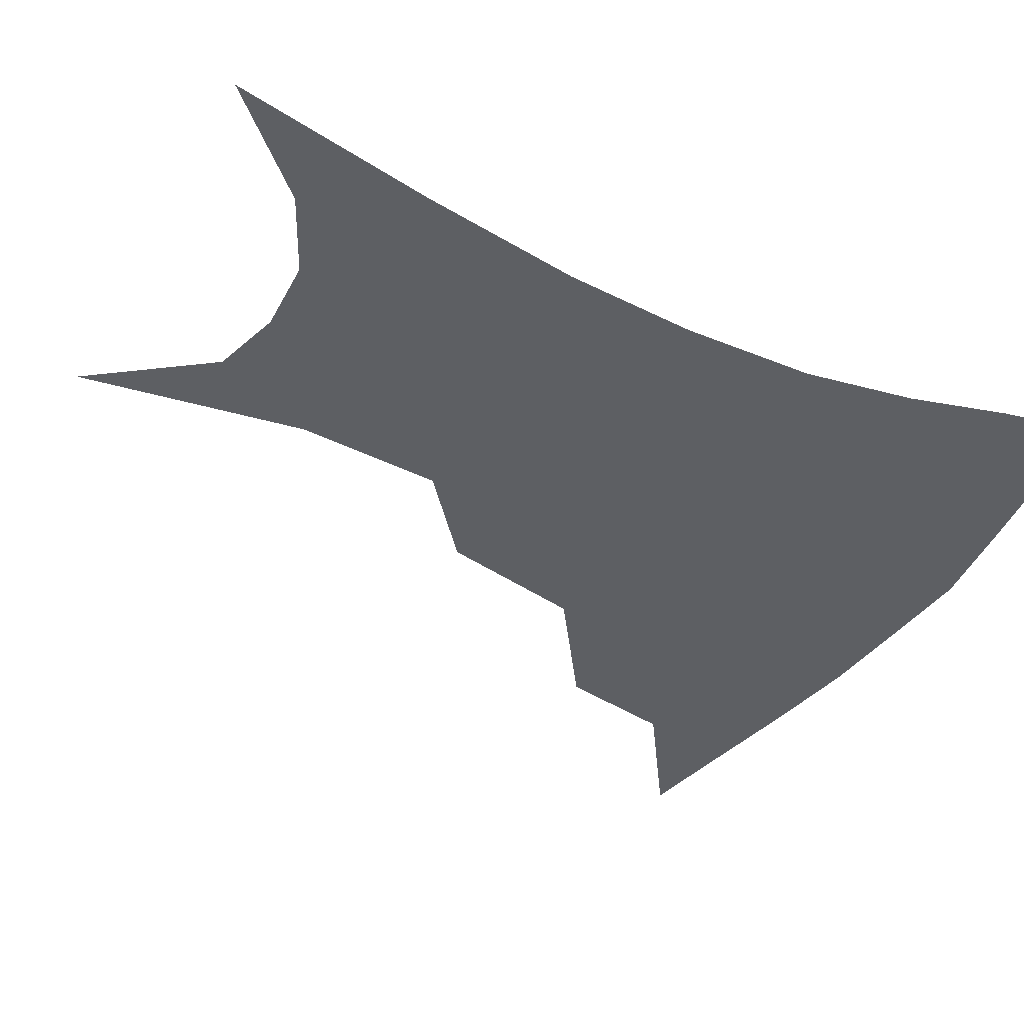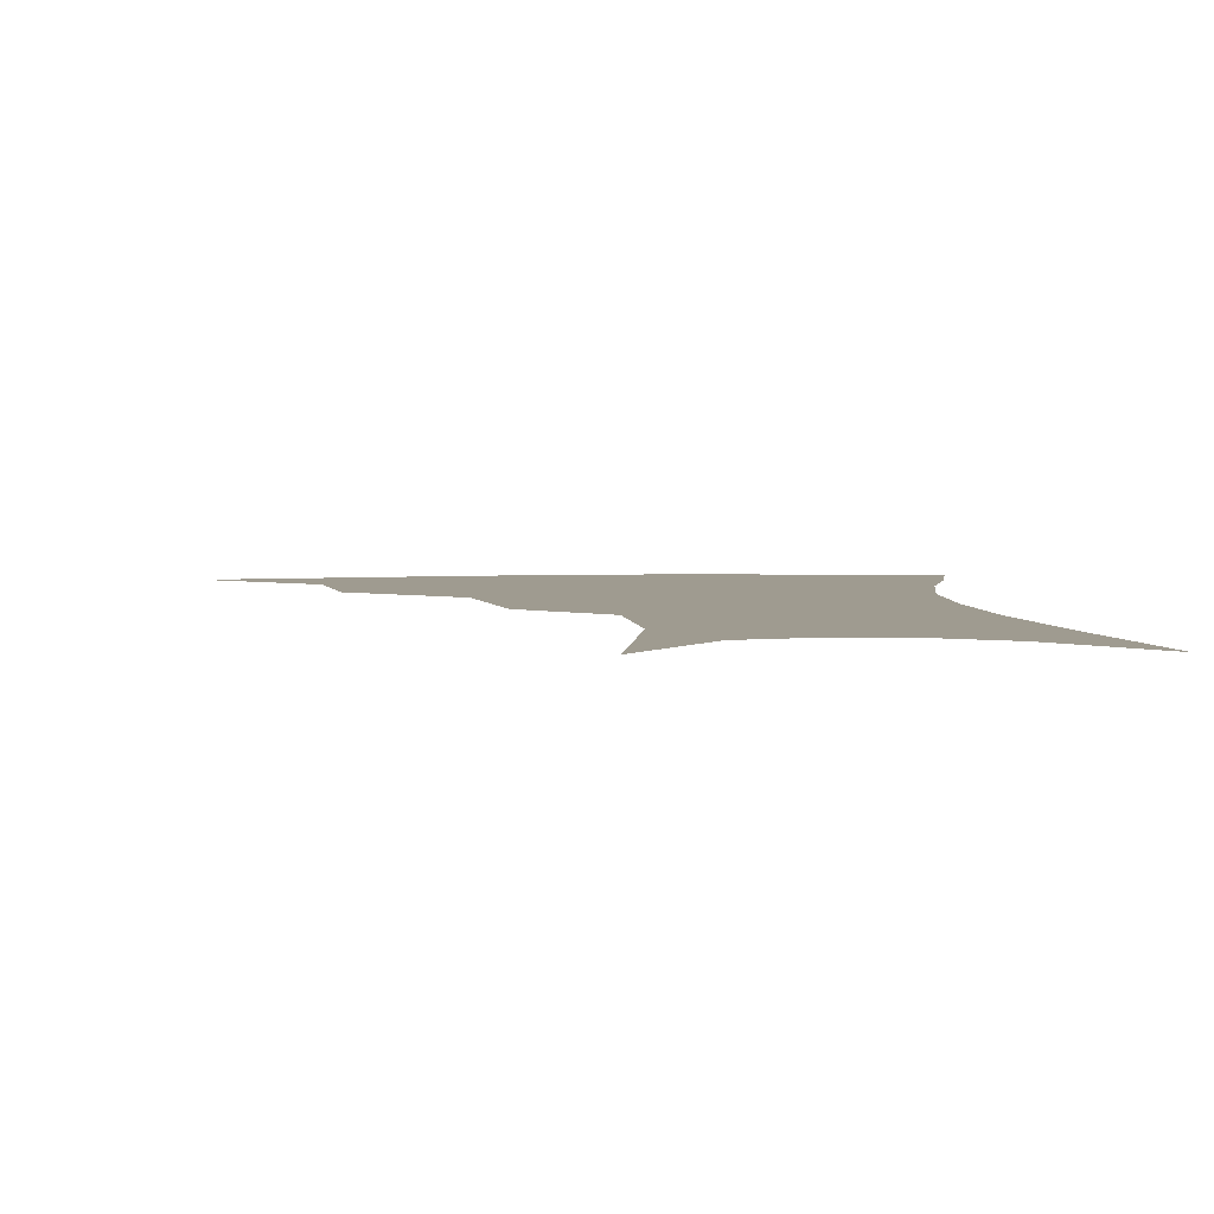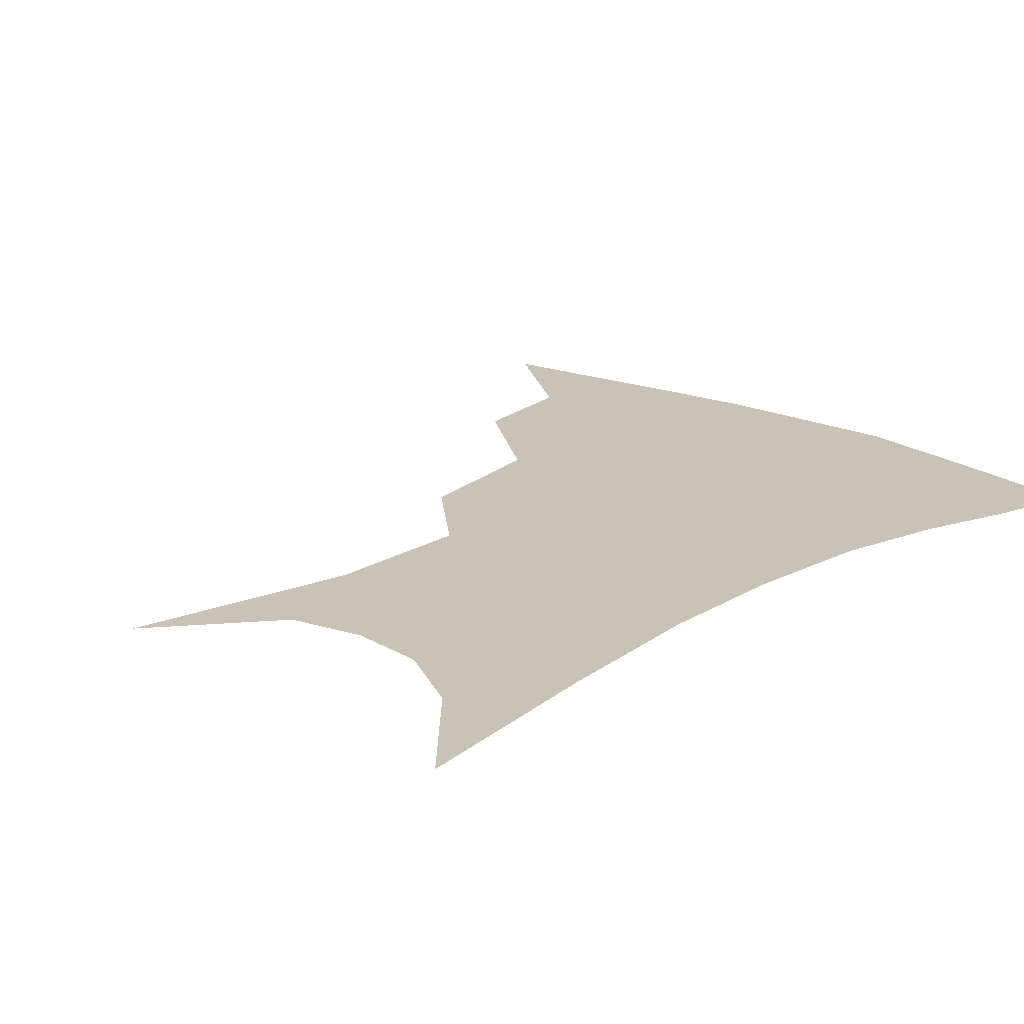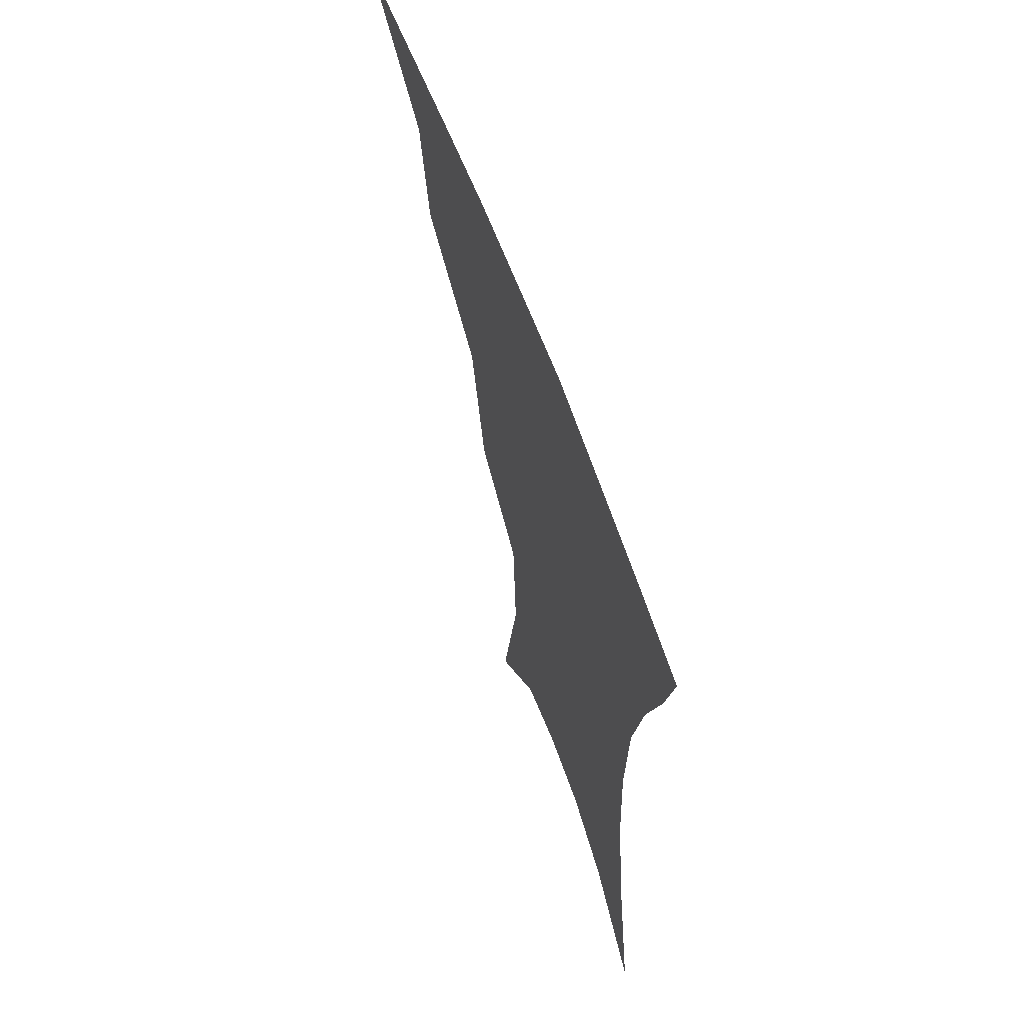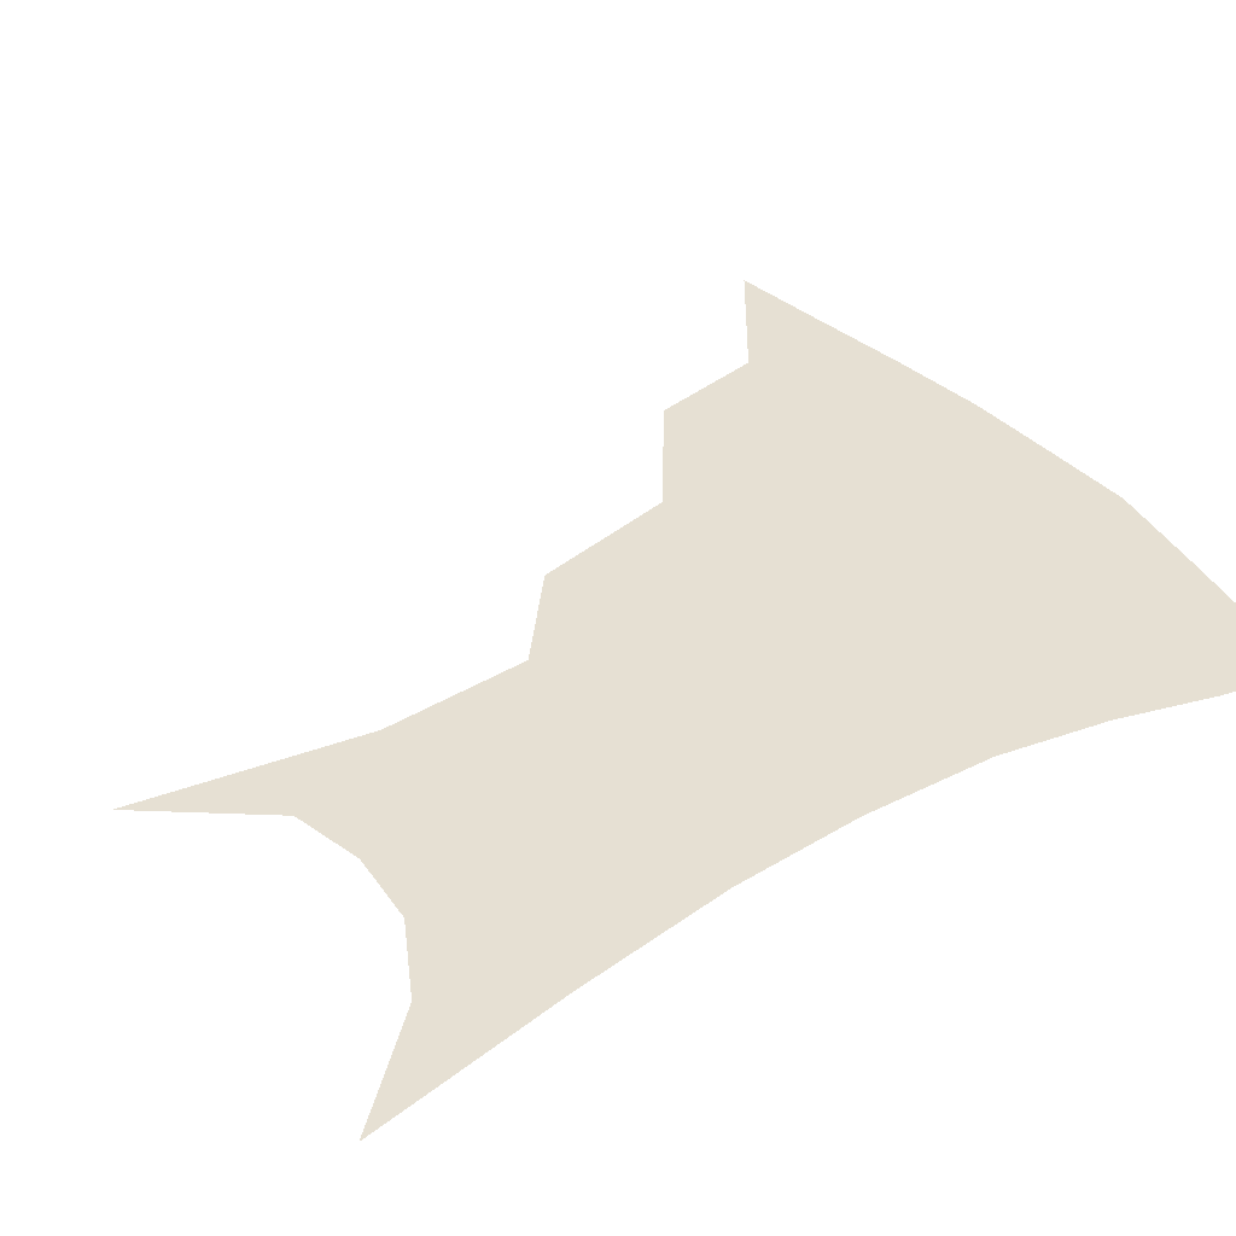
<metadata>
{"format":"obj","ext":"obj","renderer":"f3d","projection":"perspective","resolution":1024,"background":"white","views":[{"elev":-39.9,"azim":61.2,"up":"+Z"},{"elev":4.1,"azim":-4.1,"up":"+Z"},{"elev":19.4,"azim":44.3,"up":"+Z"},{"elev":64.4,"azim":70.1,"up":"+Y"},{"elev":38.4,"azim":55.7,"up":"+Z"}]}
</metadata>
<code>
v 461.8 348.5 0
v 502.6 292.1 0
v 496.6 324.3 0
v 491.2 353.3 0
v 544.7 227.3 0
v 536 268.4 0
v 529 301.4 0
v 524.3 330.3 0
v 519.3 358 0
v 562 102.6 0
v 572.1 165 0
v 569.8 206.1 0
v 562.8 246.2 0
v 557.9 281 0
v 554.5 309.2 0
v 550.8 334.6 0
v 546.8 362 0
v 586.1 134.6 0
v 589.5 179.9 0
v 585.9 219.1 0
v 582 256.5 0
v 579.7 286.3 0
v 578.5 312.6 0
v 577.9 337.2 0
v 574.4 363.8 0
v 606.2 139.6 0
v 605.9 185.2 0
v 602.8 224.2 0
v 600.9 259.9 0
v 600.9 289.4 0
v 601.6 314.5 0
v 602.3 338.1 0
v 600.4 365.3 0
v 627 138.3 0
v 622.5 188 0
v 619.9 225.1 0
v 619.5 257.8 0
v 621 287.5 0
v 623.5 313.6 0
v 626.2 337.3 0
v 628.2 361.4 0
v 648.6 127.3 0
v 640.9 180.1 0
v 637.9 217.5 0
v 637.6 251 0
v 639.7 284.6 0
v 644.4 311.9 0
v 649.3 334.8 0
v 652.7 357.6 0
v 674.7 99.72 0
v 664.8 156 0
v 658.5 200.6 0
v 656.4 237.4 0
v 657.6 274.2 0
v 663.1 304.4 0
v 670.7 330.9 0
v 675.4 353.3 0
v 721 361 0
f 3 4 1
f 6 7 2
f 2 7 3
f 7 8 3
f 3 8 4
f 8 9 4
f 12 13 5
f 5 13 6
f 13 14 6
f 6 14 7
f 14 15 7
f 7 15 8
f 15 16 8
f 8 16 9
f 16 17 9
f 10 18 11
f 18 19 11
f 11 19 12
f 19 20 12
f 12 20 13
f 20 21 13
f 13 21 14
f 21 22 14
f 14 22 15
f 22 23 15
f 15 23 16
f 23 24 16
f 16 24 17
f 24 25 17
f 18 26 19
f 26 27 19
f 19 27 20
f 27 28 20
f 20 28 21
f 28 29 21
f 21 29 22
f 29 30 22
f 22 30 23
f 30 31 23
f 23 31 24
f 31 32 24
f 24 32 25
f 32 33 25
f 26 34 27
f 34 35 27
f 27 35 28
f 35 36 28
f 28 36 29
f 36 37 29
f 29 37 30
f 37 38 30
f 30 38 31
f 38 39 31
f 31 39 32
f 39 40 32
f 32 40 33
f 40 41 33
f 34 42 35
f 42 43 35
f 35 43 36
f 43 44 36
f 36 44 37
f 44 45 37
f 37 45 38
f 45 46 38
f 38 46 39
f 46 47 39
f 39 47 40
f 47 48 40
f 40 48 41
f 48 49 41
f 42 50 43
f 50 51 43
f 43 51 44
f 51 52 44
f 44 52 45
f 52 53 45
f 45 53 46
f 53 54 46
f 46 54 47
f 54 55 47
f 47 55 48
f 55 56 48
f 48 56 49
f 56 57 49

</code>
